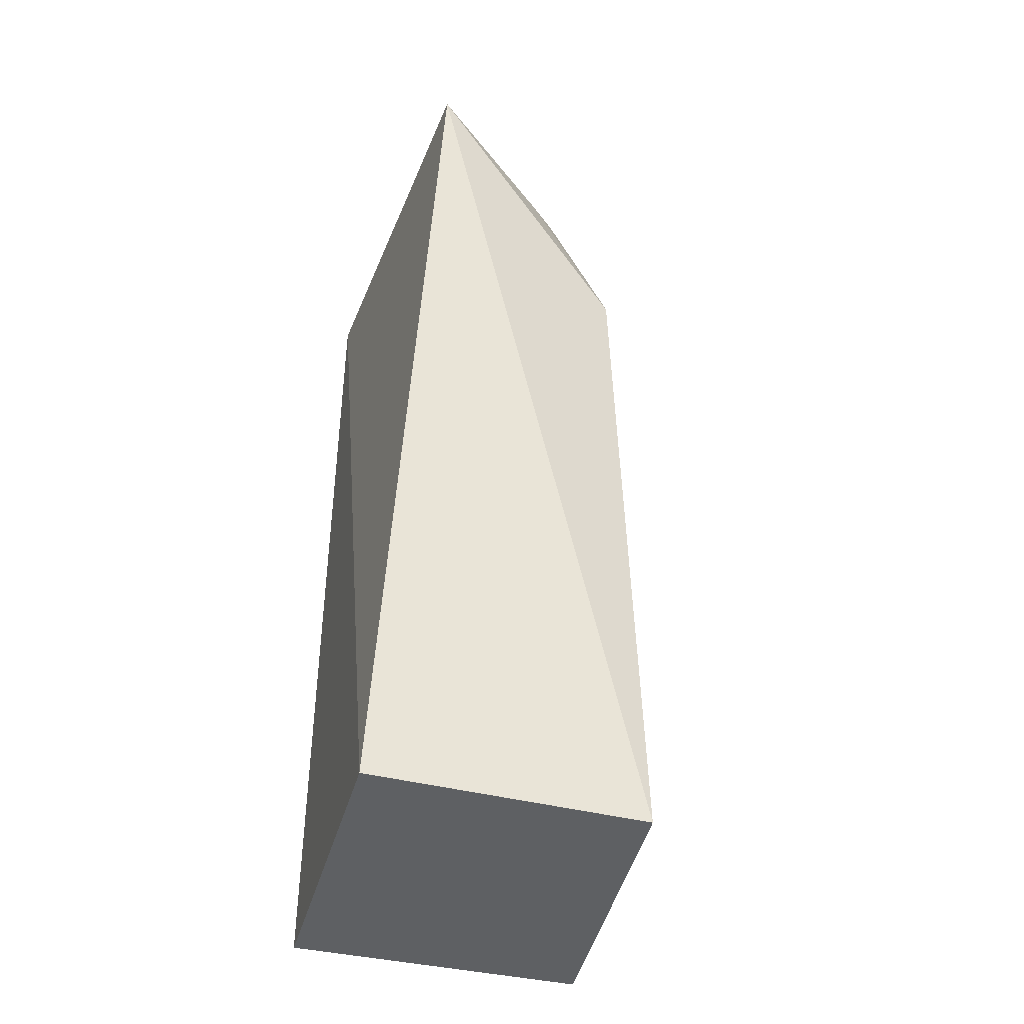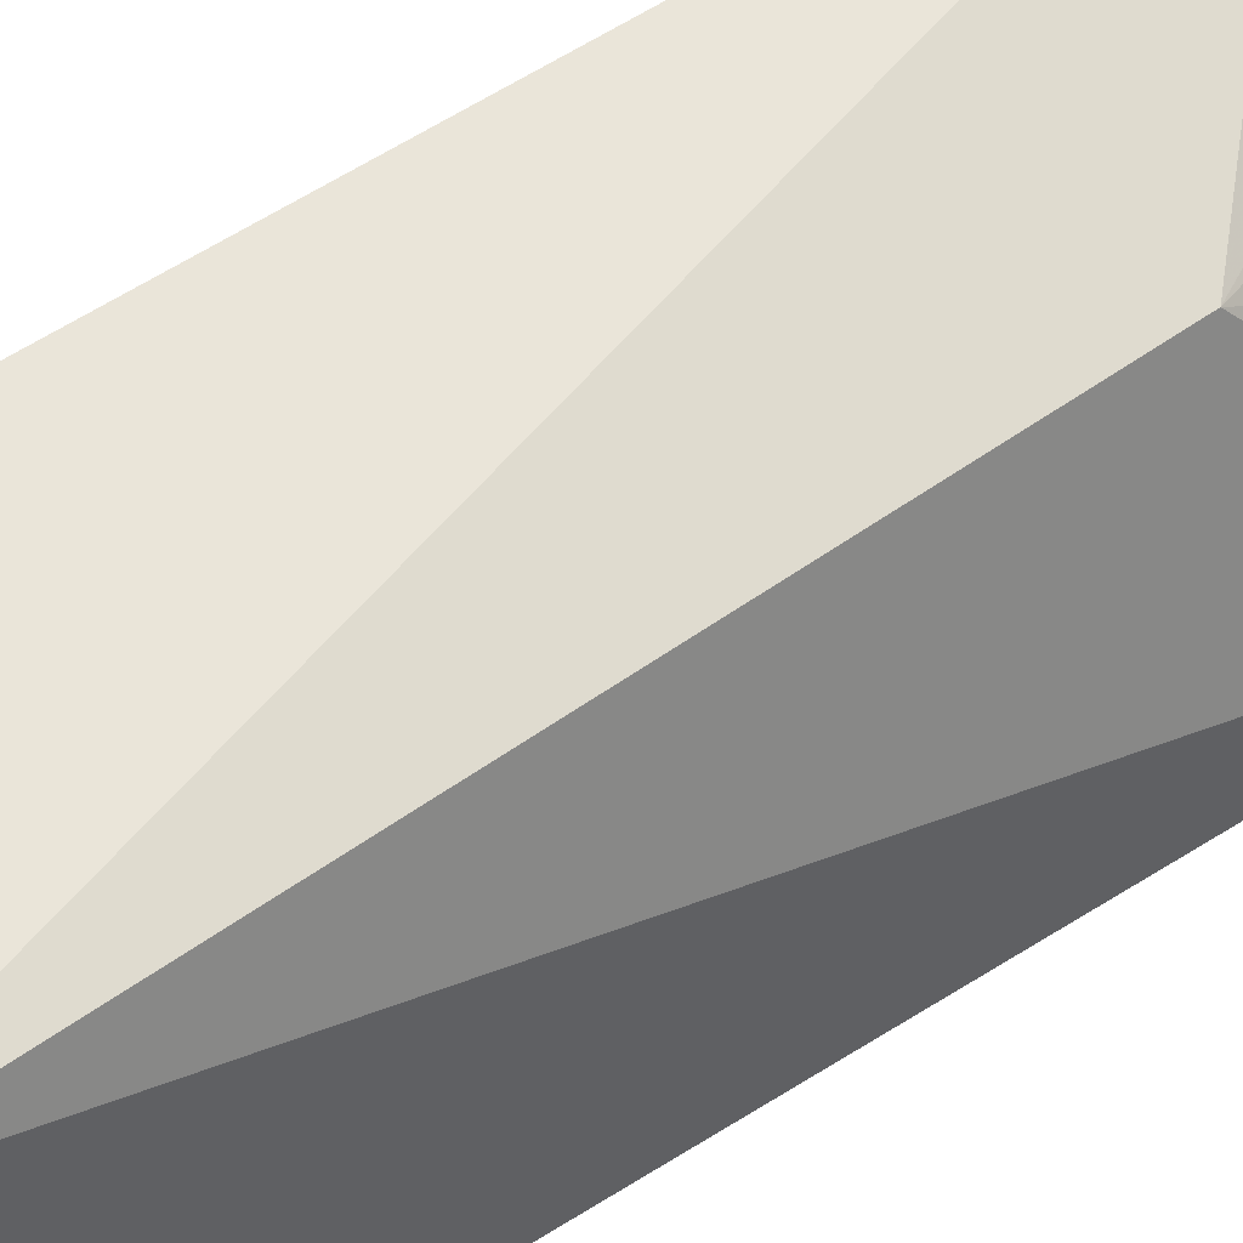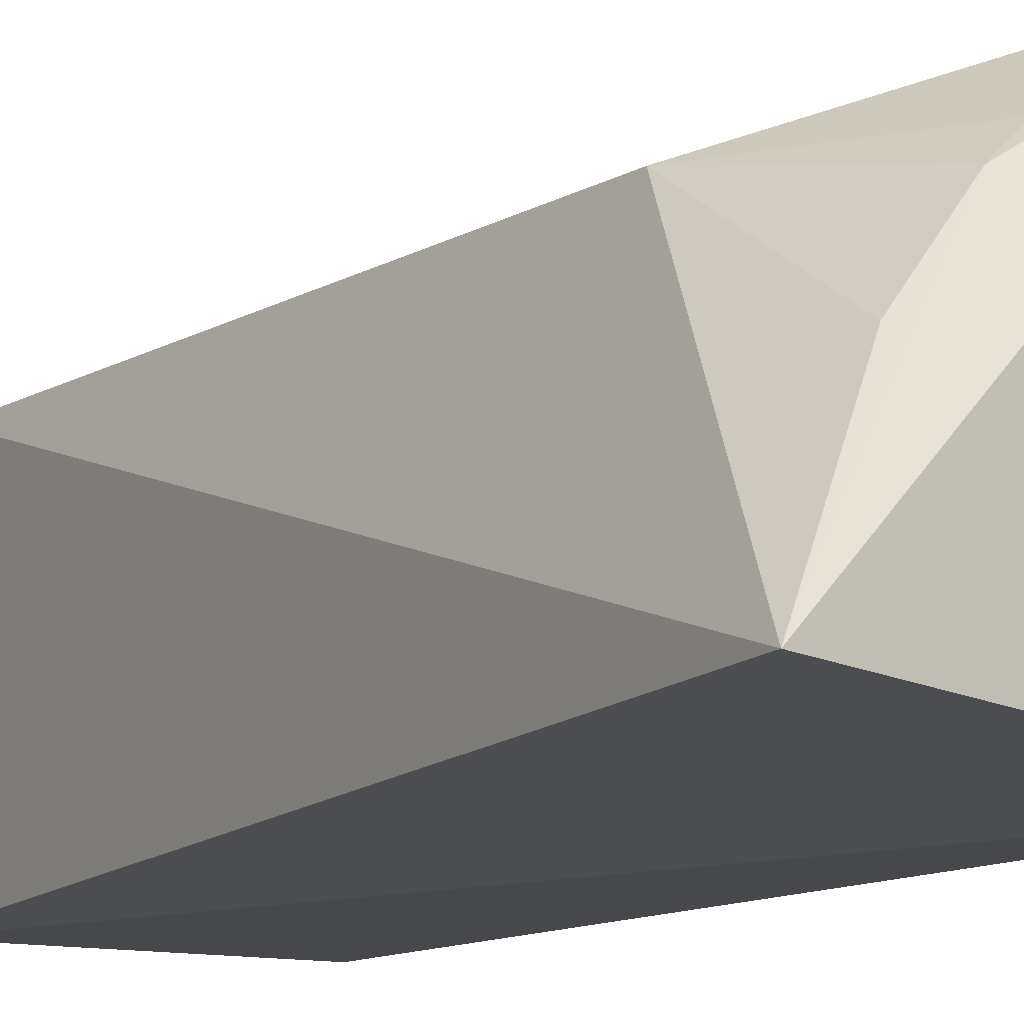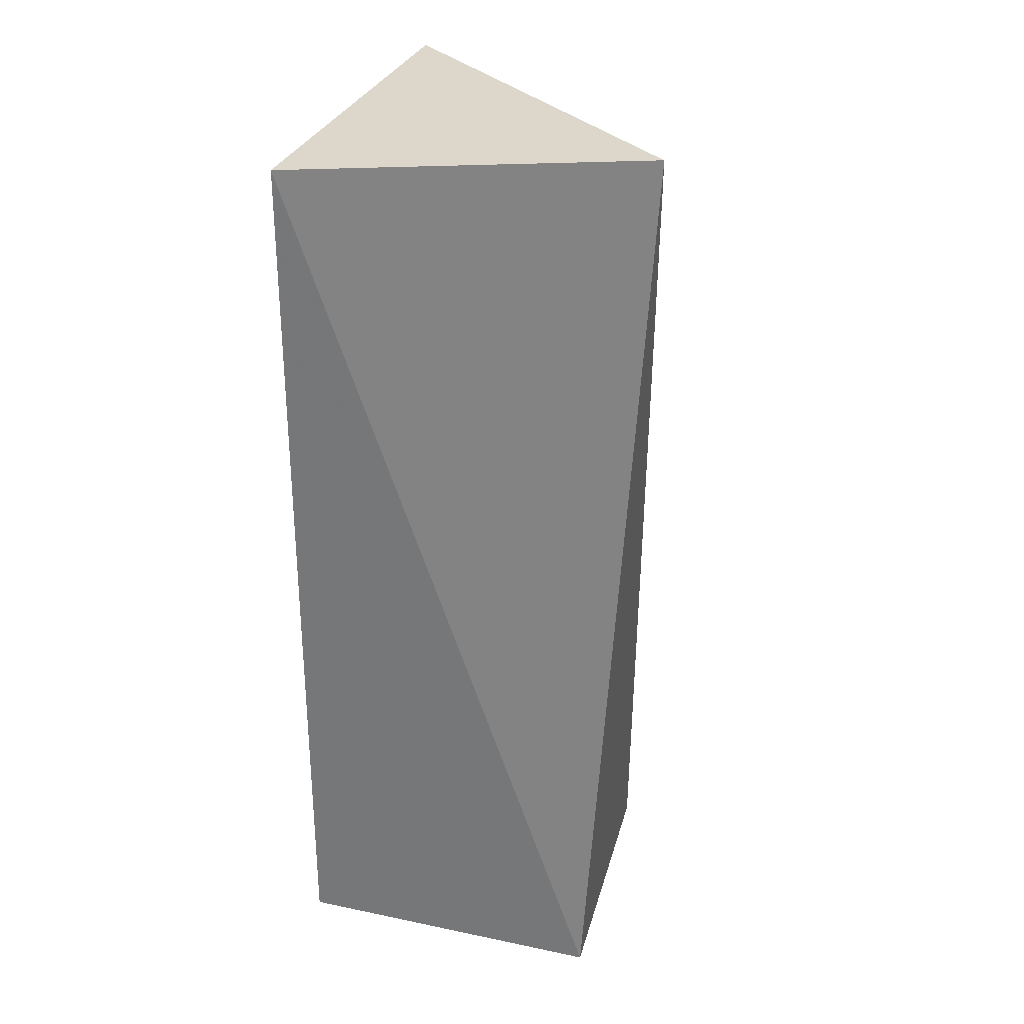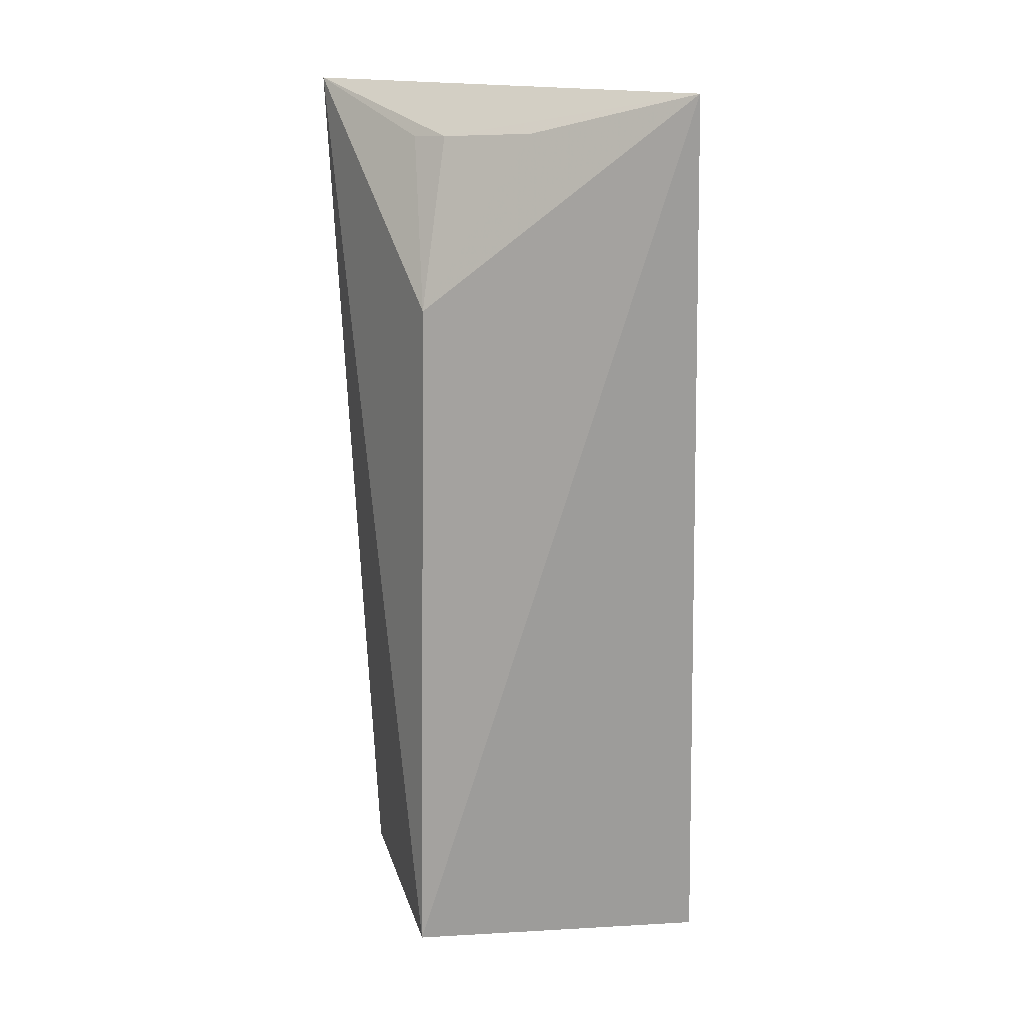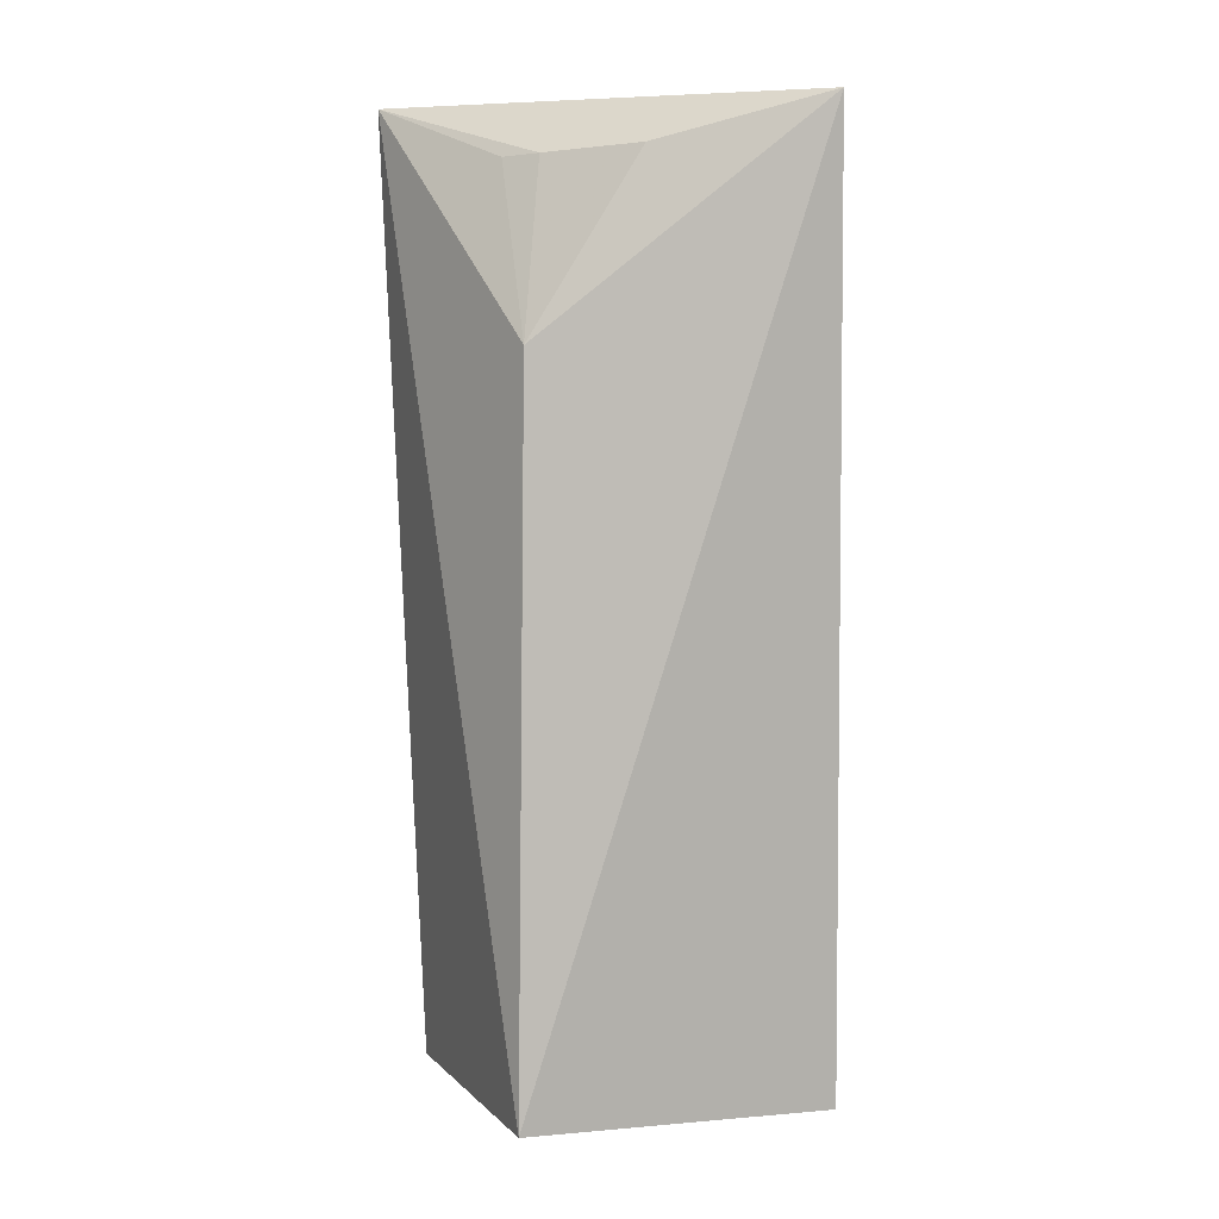
<metadata>
{"format":"obj","ext":"obj","renderer":"f3d","projection":"perspective","resolution":1024,"background":"white","views":[{"elev":-42.1,"azim":-15.3,"up":"+Y"},{"elev":53.3,"azim":53.0,"up":"+Z"},{"elev":-11.5,"azim":147.4,"up":"+Z"},{"elev":29.4,"azim":-72.9,"up":"+Y"},{"elev":16.6,"azim":79.3,"up":"+Y"},{"elev":6.4,"azim":70.6,"up":"+Y"}]}
</metadata>
<code>
v 0.007103 0.007788 0.008862
v 0.009044 -4.001e-05 0.008331
v 0.009681 0.007776 0.006024
v 0.006731 0.007518 0.005752
v 0.006731 -7.006e-05 0.008444
v 0.009179 -7.006e-05 0.005752
v 0.008915 0.00592 0.008223
v 0.006731 -7.006e-05 0.005752
v 0.008442 0.007359 0.007947
v 0.008968 0.007414 0.007288
v 0.008202 0.007342 0.008172
f 1 3 4
f 5 2 1
f 5 1 4
f 6 3 2
f 6 4 3
f 6 2 5
f 7 1 2
f 7 2 3
f 8 6 5
f 8 5 4
f 8 4 6
f 9 3 1
f 10 9 7
f 10 7 3
f 10 3 9
f 11 9 1
f 11 1 7
f 11 7 9

</code>
